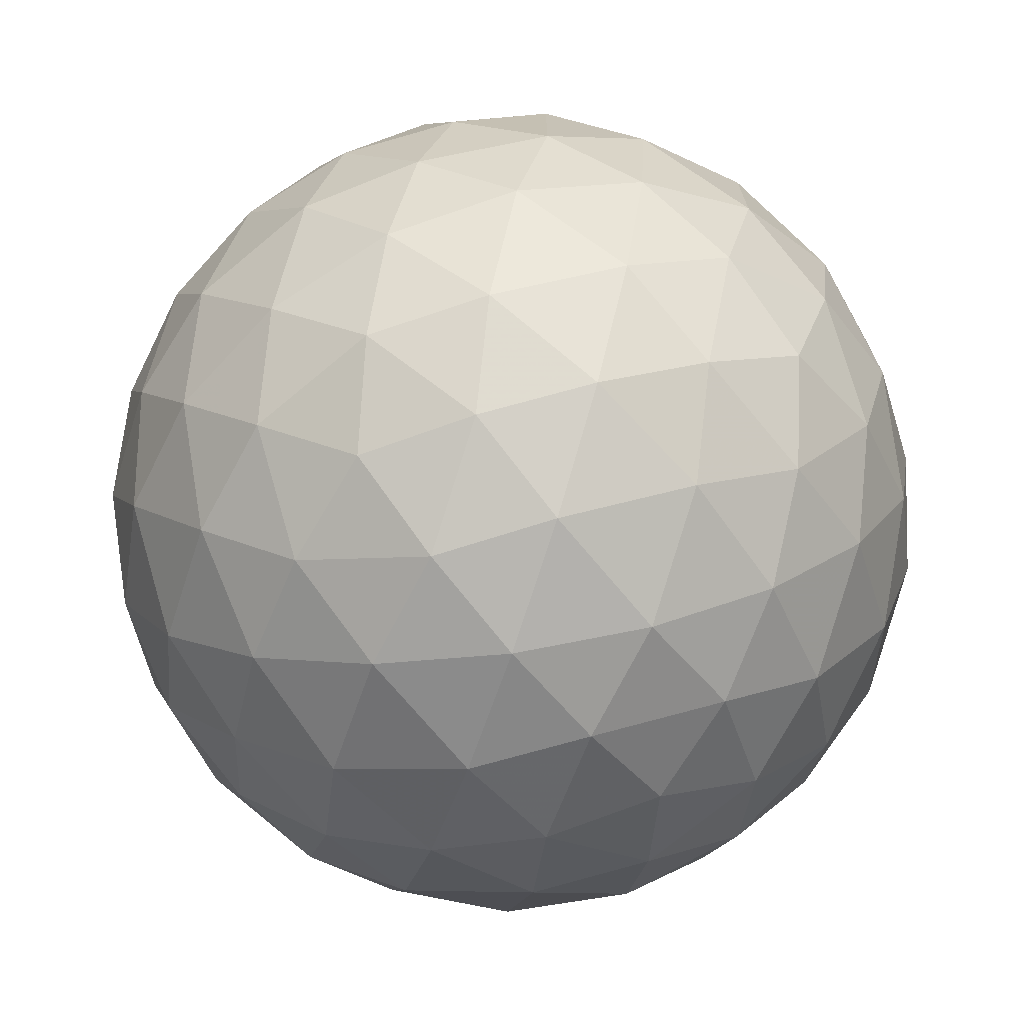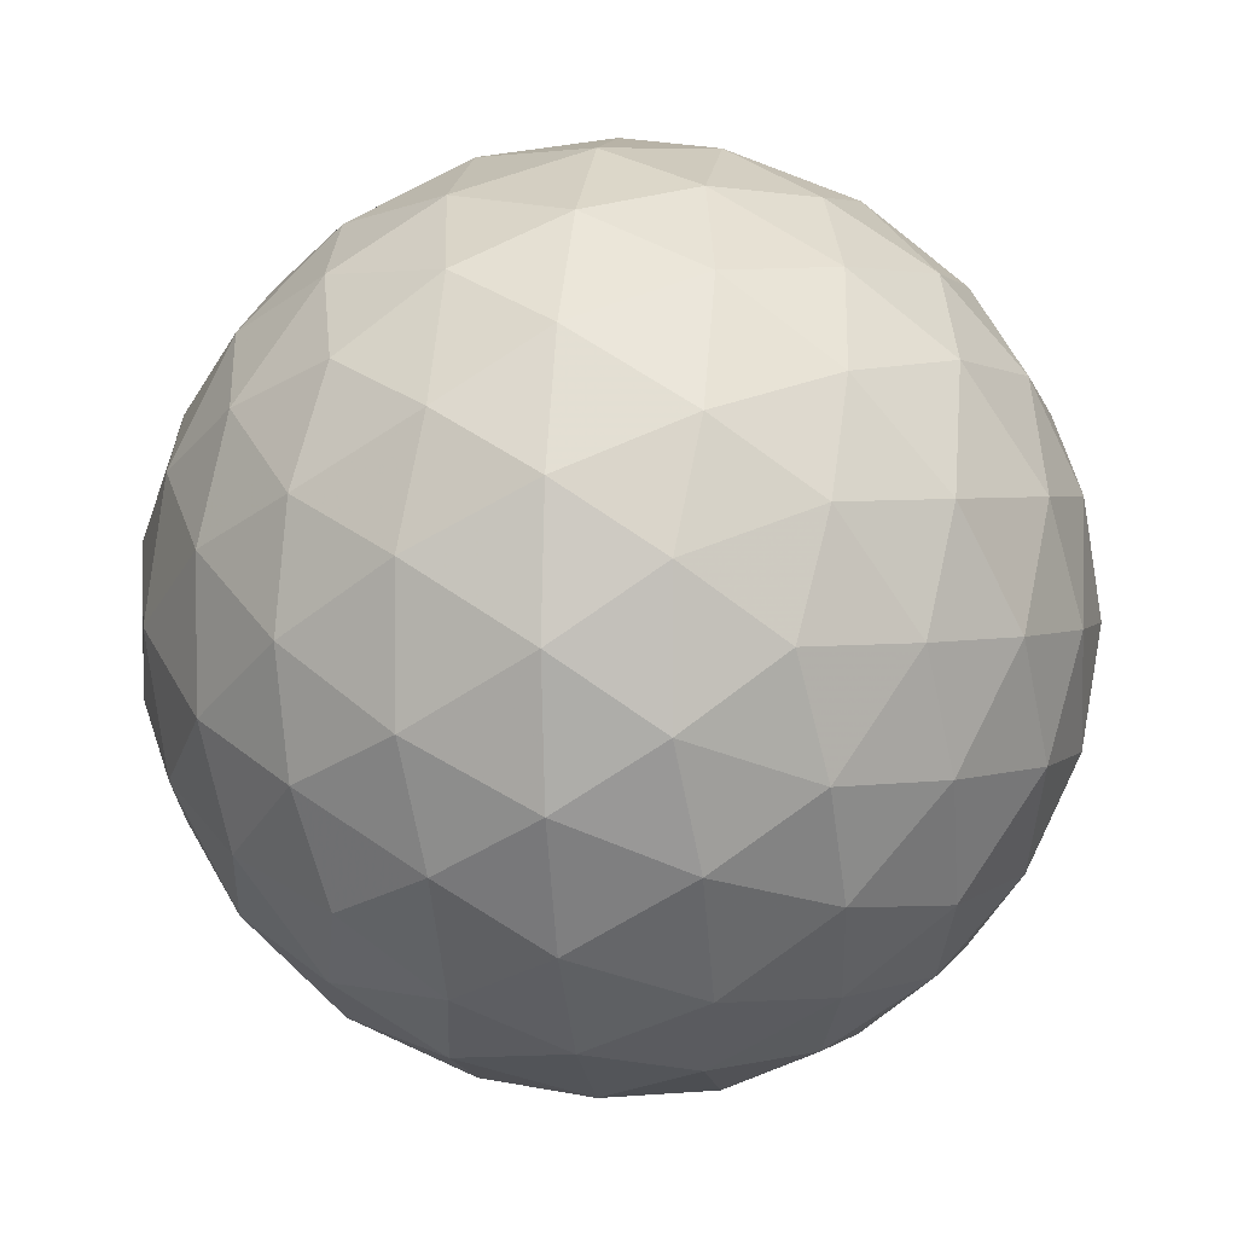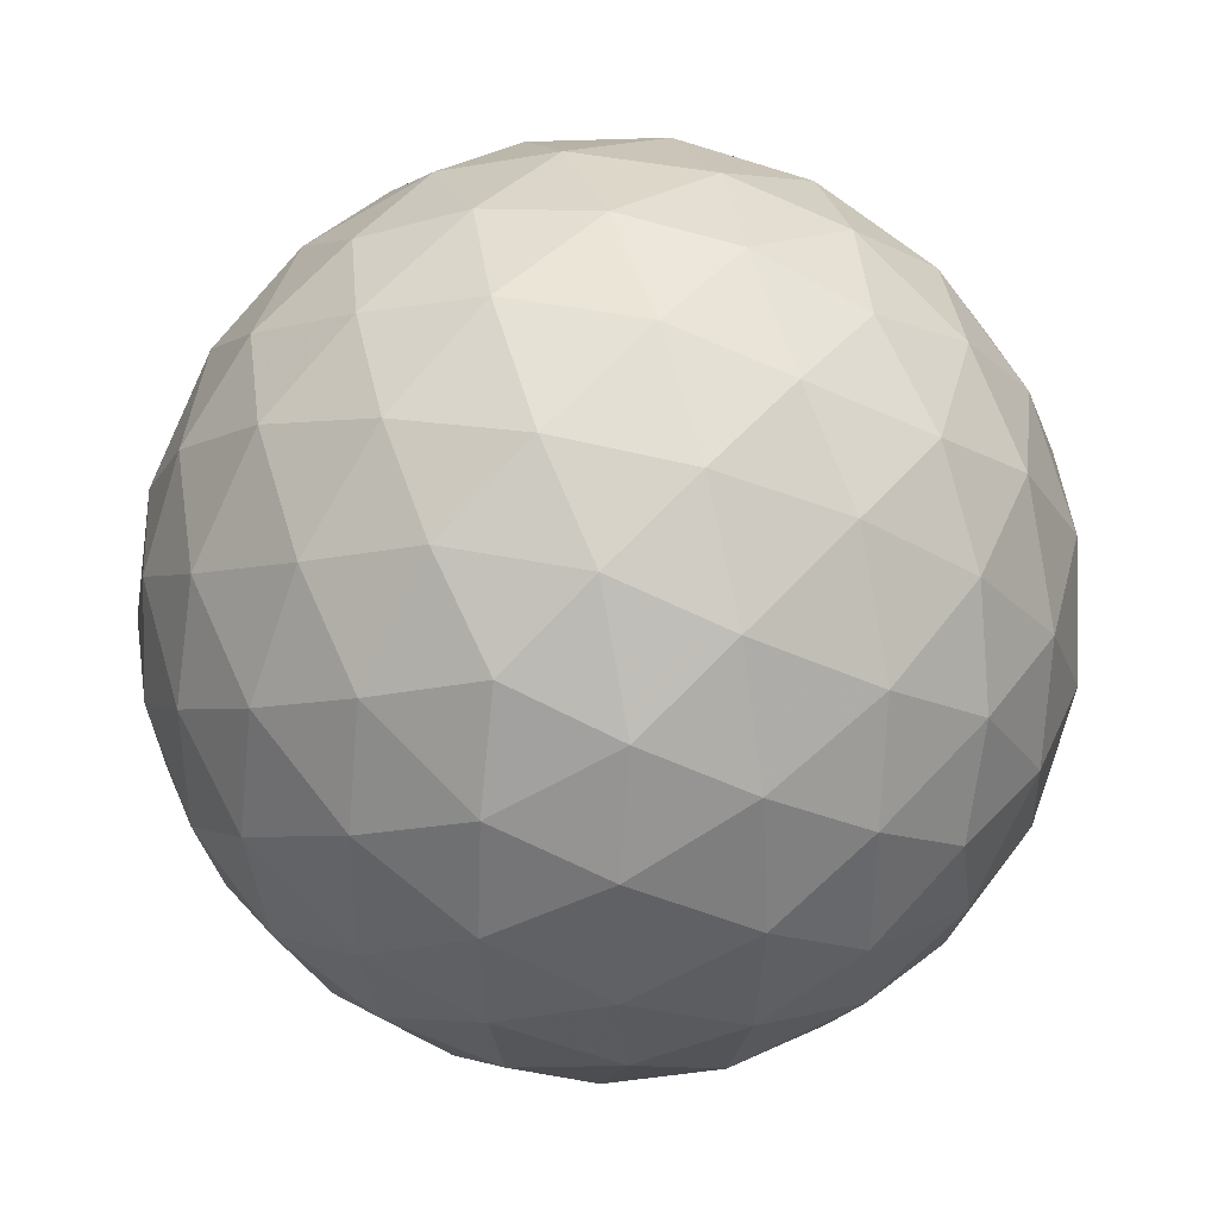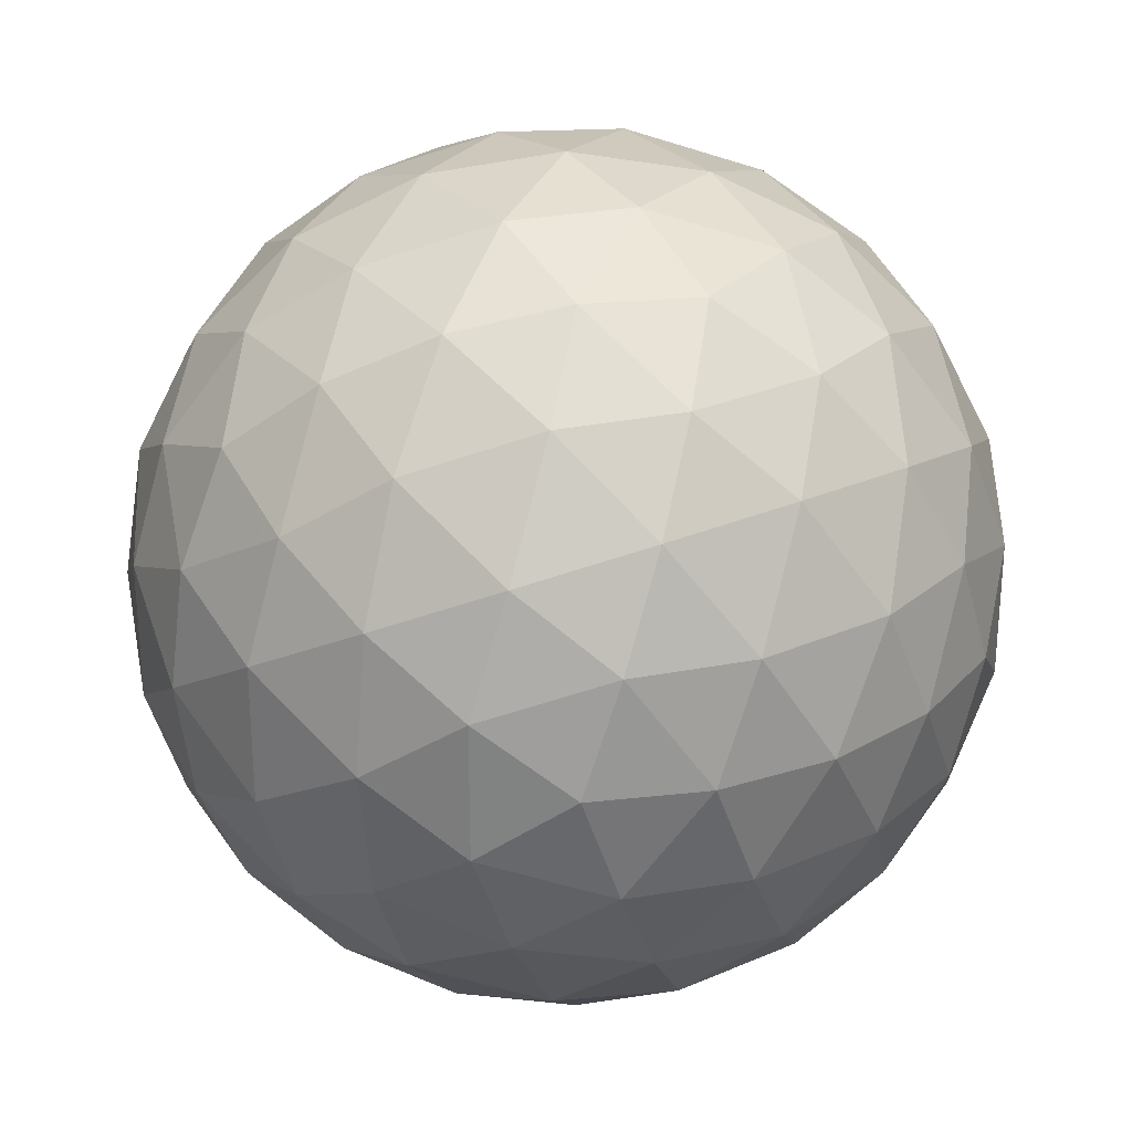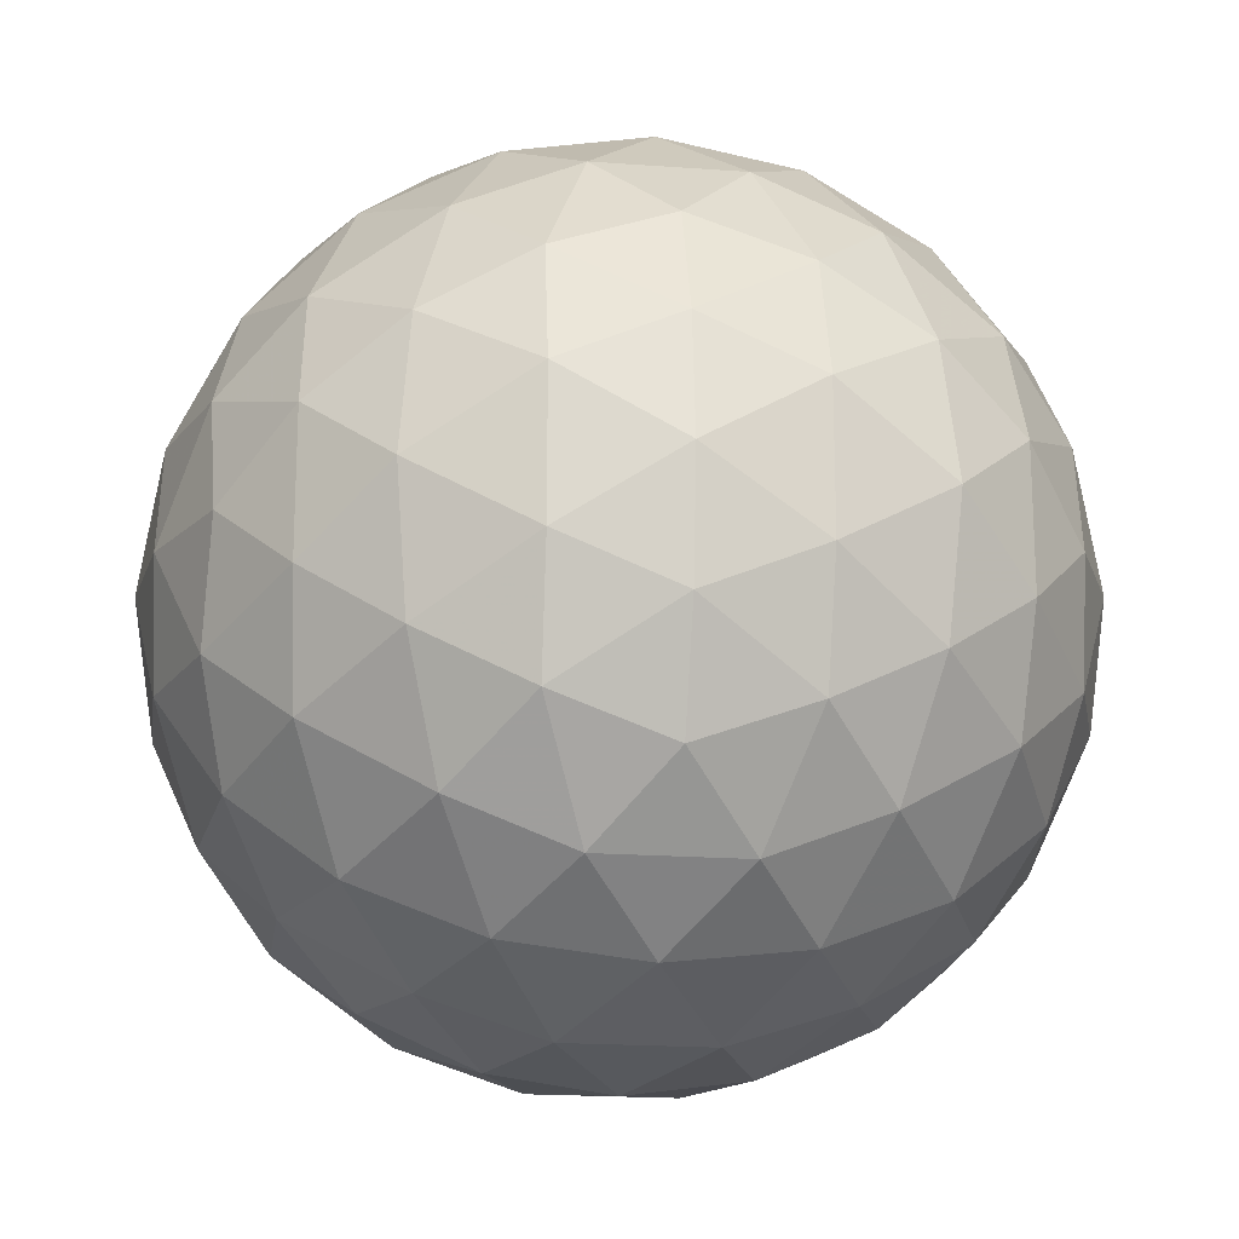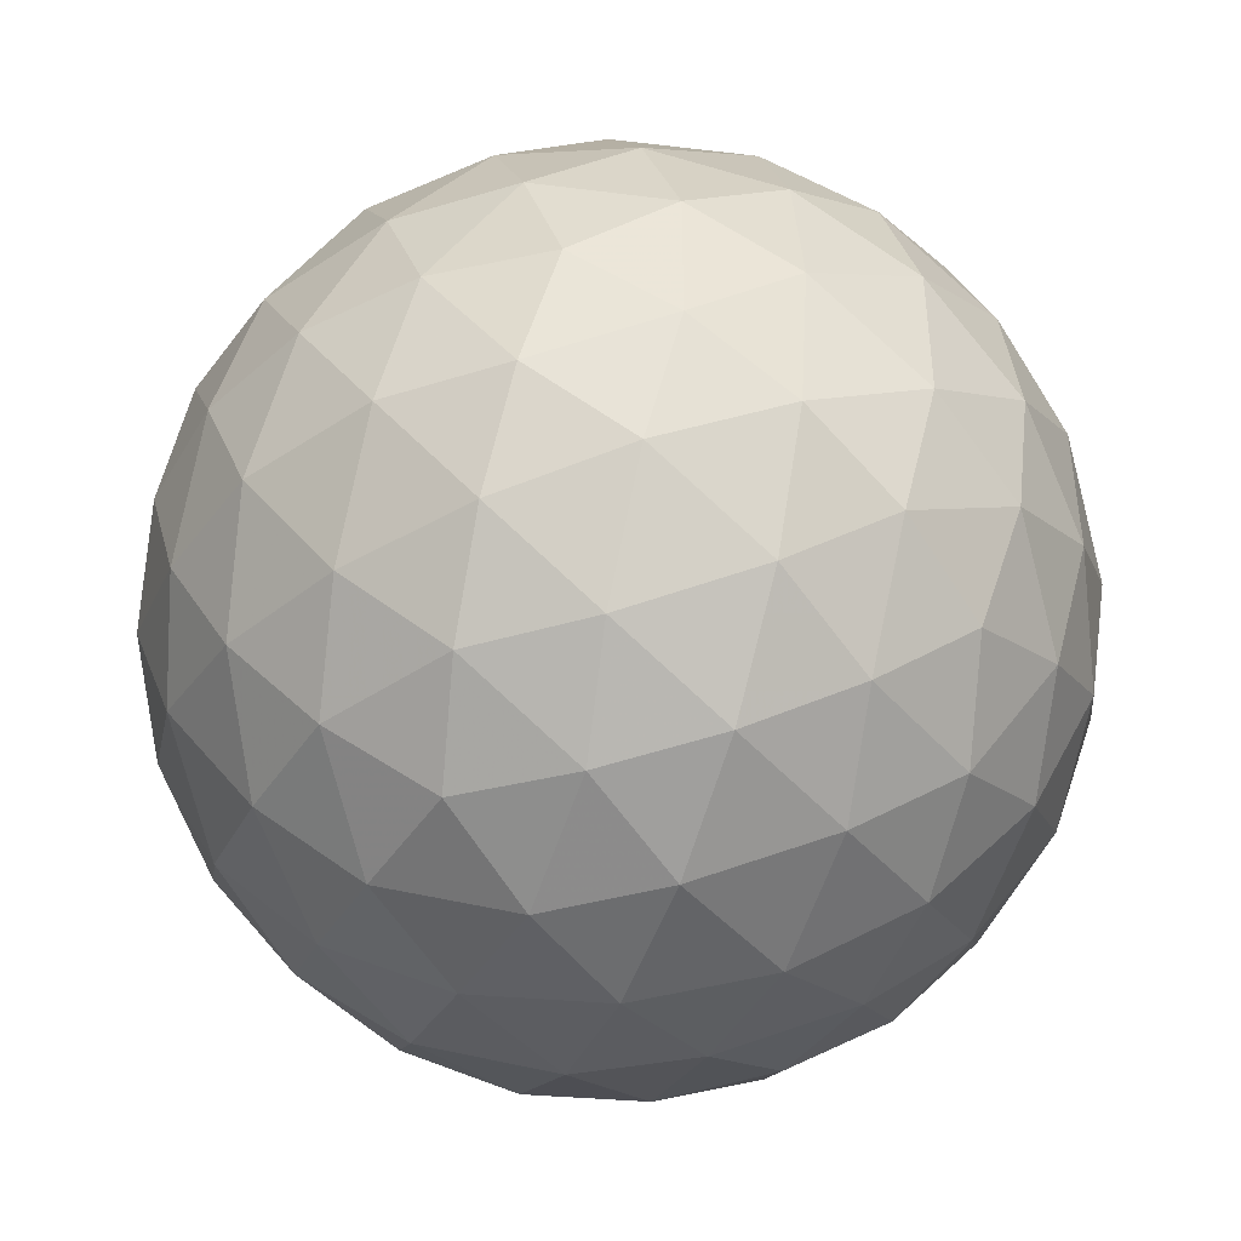
<metadata>
{"format":"obj","ext":"obj","renderer":"f3d","projection":"perspective","resolution":1024,"background":"white","views":[{"elev":-72.1,"azim":39.8,"up":"+Z"},{"elev":3.1,"azim":-50.3,"up":"+Z"},{"elev":40.1,"azim":-75.7,"up":"+Z"},{"elev":28.1,"azim":-33.4,"up":"+Z"},{"elev":-19.1,"azim":172.1,"up":"+Y"},{"elev":-44.2,"azim":37.9,"up":"+Z"}]}
</metadata>
<code>
v 4.52 161.3 250.4
v 7.149 161.3 250.4
v 4.52 157 250.4
v 7.149 157 250.4
v 5.834 157.8 252.5
v 5.834 160.5 252.5
v 5.834 157.8 248.3
v 5.834 160.5 248.3
v 7.961 159.1 249.1
v 7.961 159.1 251.7
v 3.708 159.1 249.1
v 3.708 159.1 251.7
v 5.834 161.6 250.4
v 5.834 156.6 250.4
v 5.062 157.1 251.7
v 6.607 157.1 251.7
v 5.062 161.2 251.7
v 6.607 161.2 251.7
v 5.834 159.1 252.9
v 5.062 157.1 249.2
v 6.607 157.1 249.2
v 5.062 161.2 249.2
v 6.607 161.2 249.2
v 5.834 159.1 247.9
v 7.857 160.4 249.7
v 7.857 157.9 249.7
v 7.084 158.4 248.4
v 7.084 159.9 248.4
v 7.857 160.4 251.2
v 7.857 157.9 251.2
v 7.084 158.4 252.4
v 7.084 159.9 252.4
v 8.334 159.1 250.4
v 3.812 160.4 249.7
v 3.812 157.9 249.7
v 4.584 158.4 248.4
v 4.584 159.9 248.4
v 3.812 160.4 251.2
v 3.812 157.9 251.2
v 4.584 158.4 252.4
v 4.584 159.9 252.4
v 3.334 159.1 250.4
v 5.151 161.5 250.4
v 6.517 161.5 250.4
v 5.151 156.7 250.4
v 6.517 156.7 250.4
v 4.75 157 251.1
v 5.433 157.4 252.2
v 5.428 156.8 251.1
v 6.919 157 251.1
v 6.236 157.4 252.2
v 6.24 156.8 251.1
v 5.834 157 251.7
v 4.75 161.3 251.1
v 5.433 160.9 252.2
v 5.428 161.5 251.1
v 6.919 161.3 251.1
v 6.236 160.9 252.2
v 6.24 161.5 251.1
v 5.834 161.3 251.7
v 5.834 158.5 252.8
v 5.834 159.8 252.8
v 4.75 157 249.8
v 5.433 157.4 248.7
v 5.428 156.8 249.8
v 6.919 157 249.8
v 6.236 157.4 248.7
v 6.24 156.8 249.8
v 5.834 157 249.1
v 4.75 161.3 249.8
v 5.433 160.9 248.7
v 5.428 161.5 249.8
v 6.919 161.3 249.8
v 6.236 160.9 248.7
v 6.24 161.5 249.8
v 5.834 161.3 249.1
v 5.834 158.5 248
v 5.834 159.8 248
v 7.569 160.9 250
v 7.991 159.8 249.3
v 7.304 160.9 249.4
v 7.569 157.4 250
v 7.991 158.5 249.3
v 7.304 157.4 249.4
v 6.484 158.1 248.3
v 7.589 158.7 248.7
v 6.898 157.7 248.7
v 6.491 158.7 248
v 7.555 158.1 249
v 6.484 160.2 248.3
v 7.589 159.5 248.7
v 6.898 160.6 248.7
v 6.491 159.5 248
v 7.555 160.2 249
v 7.149 159.1 248.3
v 7.569 160.9 250.8
v 7.991 159.8 251.5
v 7.304 160.9 251.5
v 7.961 160.5 250.4
v 7.569 157.4 250.8
v 7.991 158.5 251.5
v 7.304 157.4 251.5
v 7.961 157.8 250.4
v 6.484 158.1 252.6
v 7.589 158.7 252.2
v 6.898 157.7 252.1
v 6.491 158.7 252.8
v 7.555 158.1 251.9
v 6.484 160.2 252.6
v 7.589 159.5 252.2
v 6.898 160.6 252.1
v 6.491 159.5 252.8
v 7.555 160.2 251.9
v 7.149 159.1 252.5
v 8.239 159.1 249.7
v 8.239 159.1 251.1
v 8.212 159.8 250
v 8.212 158.5 250
v 8.212 159.8 250.8
v 8.212 158.5 250.8
v 4.1 160.9 250
v 3.678 159.8 249.3
v 4.365 160.9 249.4
v 4.1 157.4 250
v 3.678 158.5 249.3
v 4.365 157.4 249.4
v 5.185 158.1 248.3
v 4.079 158.7 248.7
v 4.771 157.7 248.7
v 5.177 158.7 248
v 4.114 158.1 249
v 5.185 160.2 248.3
v 4.079 159.5 248.7
v 4.771 160.6 248.7
v 5.177 159.5 248
v 4.114 160.2 249
v 4.52 159.1 248.3
v 4.1 160.9 250.8
v 3.678 159.8 251.5
v 4.365 160.9 251.5
v 3.708 160.5 250.4
v 4.1 157.4 250.8
v 3.678 158.5 251.5
v 4.365 157.4 251.5
v 3.708 157.8 250.4
v 5.185 158.1 252.6
v 4.079 158.7 252.2
v 4.771 157.7 252.1
v 5.177 158.7 252.8
v 4.114 158.1 251.9
v 5.185 160.2 252.6
v 4.079 159.5 252.2
v 4.771 160.6 252.1
v 5.177 159.5 252.8
v 4.114 160.2 251.9
v 4.52 159.1 252.5
v 3.429 159.1 249.7
v 3.429 159.1 251.1
v 3.457 159.8 250
v 3.457 158.5 250
v 3.457 159.8 250.8
v 3.457 158.5 250.8
f 1 138 54
f 138 38 140
f 54 140 17
f 138 140 54
f 38 139 155
f 139 12 152
f 155 152 41
f 139 152 155
f 17 153 55
f 153 41 151
f 55 151 6
f 153 151 55
f 38 155 140
f 155 41 153
f 140 153 17
f 155 153 140
f 1 54 43
f 54 17 56
f 43 56 13
f 54 56 43
f 17 55 60
f 55 6 58
f 60 58 18
f 55 58 60
f 13 59 44
f 59 18 57
f 44 57 2
f 59 57 44
f 17 60 56
f 60 18 59
f 56 59 13
f 60 59 56
f 1 43 70
f 43 13 72
f 70 72 22
f 43 72 70
f 13 44 75
f 44 2 73
f 75 73 23
f 44 73 75
f 22 76 71
f 76 23 74
f 71 74 8
f 76 74 71
f 13 75 72
f 75 23 76
f 72 76 22
f 75 76 72
f 1 70 121
f 70 22 123
f 121 123 34
f 70 123 121
f 22 71 134
f 71 8 132
f 134 132 37
f 71 132 134
f 34 136 122
f 136 37 133
f 122 133 11
f 136 133 122
f 22 134 123
f 134 37 136
f 123 136 34
f 134 136 123
f 1 121 138
f 121 34 141
f 138 141 38
f 121 141 138
f 34 122 159
f 122 11 157
f 159 157 42
f 122 157 159
f 38 161 139
f 161 42 158
f 139 158 12
f 161 158 139
f 34 159 141
f 159 42 161
f 141 161 38
f 159 161 141
f 2 57 96
f 57 18 98
f 96 98 29
f 57 98 96
f 18 58 111
f 58 6 109
f 111 109 32
f 58 109 111
f 29 113 97
f 113 32 110
f 97 110 10
f 113 110 97
f 18 111 98
f 111 32 113
f 98 113 29
f 111 113 98
f 6 151 62
f 151 41 154
f 62 154 19
f 151 154 62
f 41 152 156
f 152 12 147
f 156 147 40
f 152 147 156
f 19 149 61
f 149 40 146
f 61 146 5
f 149 146 61
f 41 156 154
f 156 40 149
f 154 149 19
f 156 149 154
f 12 158 143
f 158 42 162
f 143 162 39
f 158 162 143
f 42 157 160
f 157 11 125
f 160 125 35
f 157 125 160
f 39 145 142
f 145 35 124
f 142 124 3
f 145 124 142
f 42 160 162
f 160 35 145
f 162 145 39
f 160 145 162
f 11 133 128
f 133 37 137
f 128 137 36
f 133 137 128
f 37 132 135
f 132 8 78
f 135 78 24
f 132 78 135
f 36 130 127
f 130 24 77
f 127 77 7
f 130 77 127
f 37 135 137
f 135 24 130
f 137 130 36
f 135 130 137
f 8 74 90
f 74 23 92
f 90 92 28
f 74 92 90
f 23 73 81
f 73 2 79
f 81 79 25
f 73 79 81
f 28 94 91
f 94 25 80
f 91 80 9
f 94 80 91
f 23 81 92
f 81 25 94
f 92 94 28
f 81 94 92
f 4 100 50
f 100 30 102
f 50 102 16
f 100 102 50
f 30 101 108
f 101 10 105
f 108 105 31
f 101 105 108
f 16 106 51
f 106 31 104
f 51 104 5
f 106 104 51
f 30 108 102
f 108 31 106
f 102 106 16
f 108 106 102
f 4 50 46
f 50 16 52
f 46 52 14
f 50 52 46
f 16 51 53
f 51 5 48
f 53 48 15
f 51 48 53
f 14 49 45
f 49 15 47
f 45 47 3
f 49 47 45
f 16 53 52
f 53 15 49
f 52 49 14
f 53 49 52
f 4 46 66
f 46 14 68
f 66 68 21
f 46 68 66
f 14 45 65
f 45 3 63
f 65 63 20
f 45 63 65
f 21 69 67
f 69 20 64
f 67 64 7
f 69 64 67
f 14 65 68
f 65 20 69
f 68 69 21
f 65 69 68
f 4 66 82
f 66 21 84
f 82 84 26
f 66 84 82
f 21 67 87
f 67 7 85
f 87 85 27
f 67 85 87
f 26 89 83
f 89 27 86
f 83 86 9
f 89 86 83
f 21 87 84
f 87 27 89
f 84 89 26
f 87 89 84
f 4 82 100
f 82 26 103
f 100 103 30
f 82 103 100
f 26 83 118
f 83 9 115
f 118 115 33
f 83 115 118
f 30 120 101
f 120 33 116
f 101 116 10
f 120 116 101
f 26 118 103
f 118 33 120
f 103 120 30
f 118 120 103
f 5 104 61
f 104 31 107
f 61 107 19
f 104 107 61
f 31 105 114
f 105 10 110
f 114 110 32
f 105 110 114
f 19 112 62
f 112 32 109
f 62 109 6
f 112 109 62
f 31 114 107
f 114 32 112
f 107 112 19
f 114 112 107
f 3 47 142
f 47 15 144
f 142 144 39
f 47 144 142
f 15 48 148
f 48 5 146
f 148 146 40
f 48 146 148
f 39 150 143
f 150 40 147
f 143 147 12
f 150 147 143
f 15 148 144
f 148 40 150
f 144 150 39
f 148 150 144
f 7 64 127
f 64 20 129
f 127 129 36
f 64 129 127
f 20 63 126
f 63 3 124
f 126 124 35
f 63 124 126
f 36 131 128
f 131 35 125
f 128 125 11
f 131 125 128
f 20 126 129
f 126 35 131
f 129 131 36
f 126 131 129
f 9 86 91
f 86 27 95
f 91 95 28
f 86 95 91
f 27 85 88
f 85 7 77
f 88 77 24
f 85 77 88
f 28 93 90
f 93 24 78
f 90 78 8
f 93 78 90
f 27 88 95
f 88 24 93
f 95 93 28
f 88 93 95
f 10 116 97
f 116 33 119
f 97 119 29
f 116 119 97
f 33 115 117
f 115 9 80
f 117 80 25
f 115 80 117
f 29 99 96
f 99 25 79
f 96 79 2
f 99 79 96
f 33 117 119
f 117 25 99
f 119 99 29
f 117 99 119

</code>
